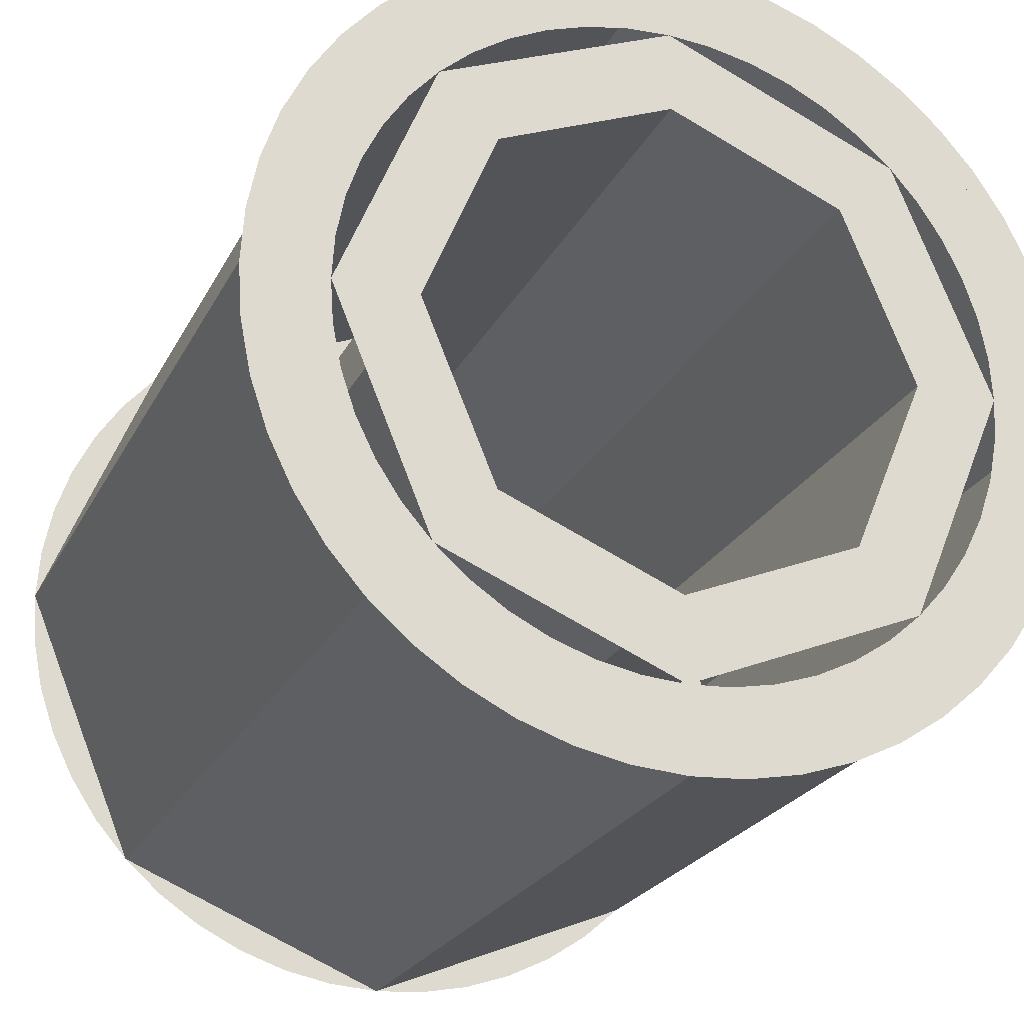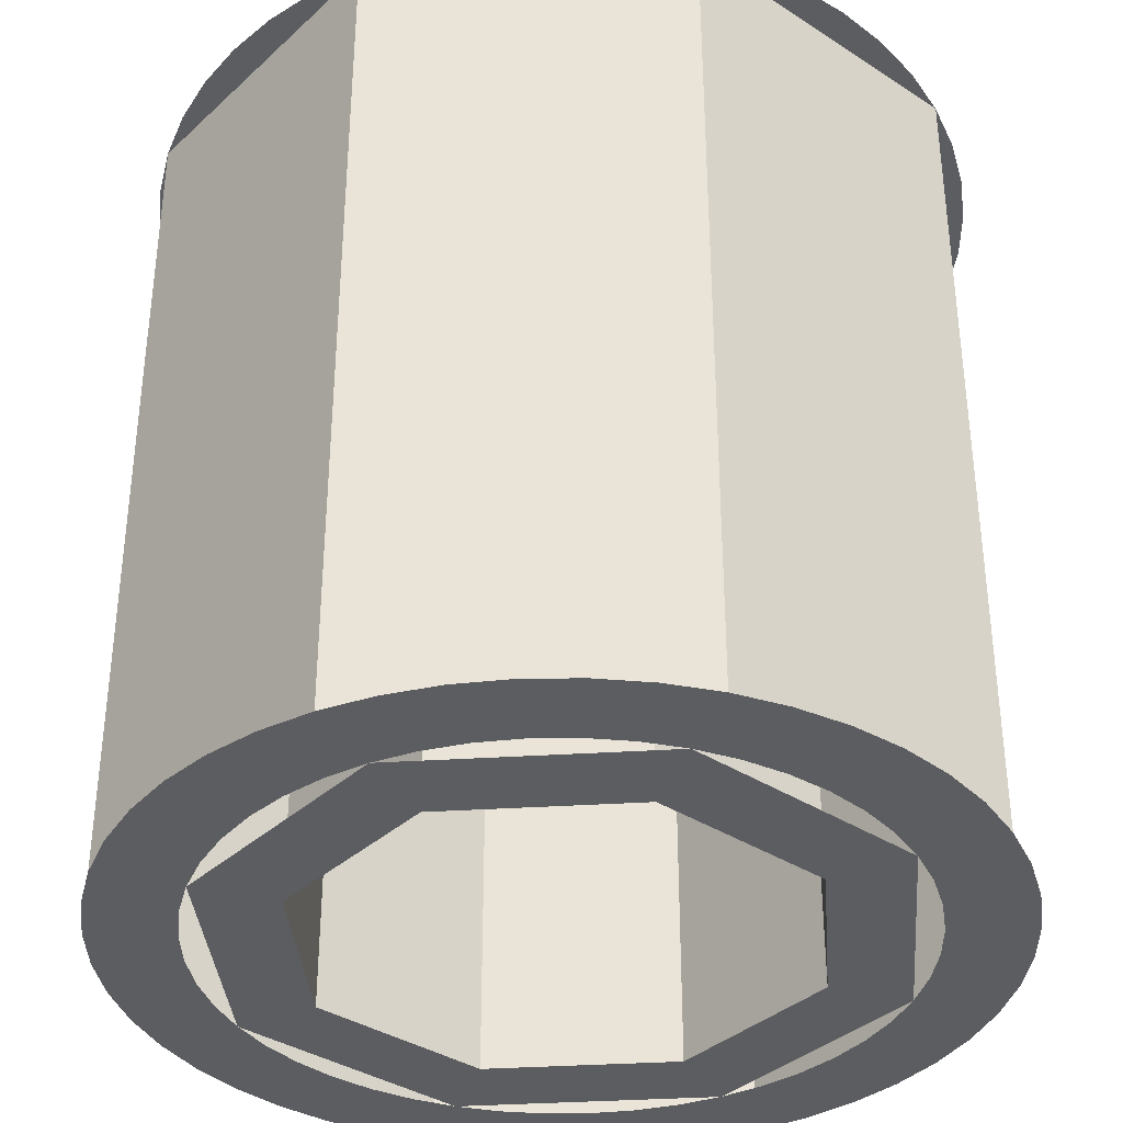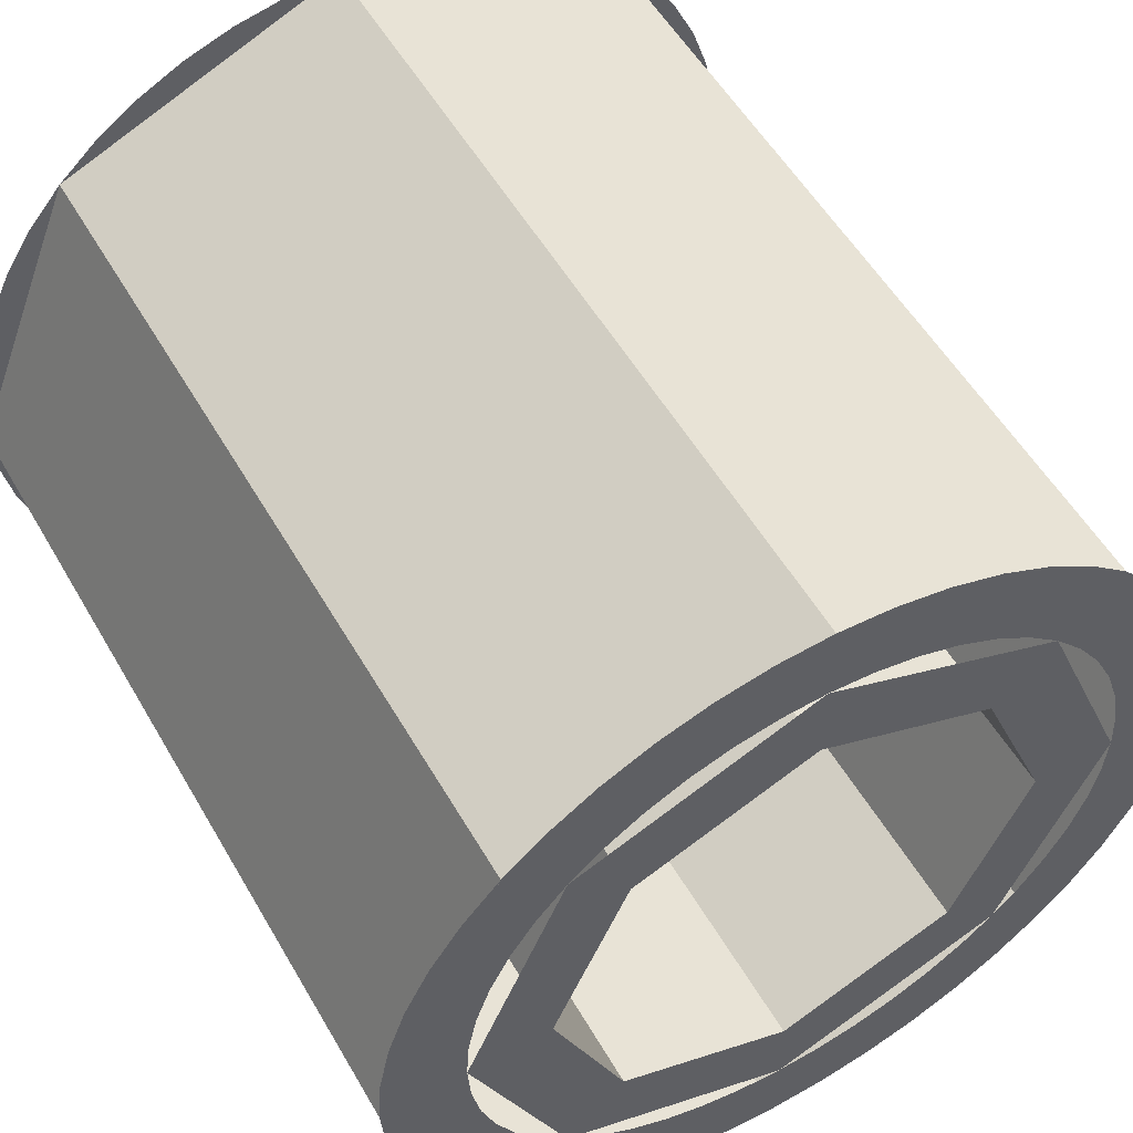
<metadata>
{"format":"obj","ext":"obj","renderer":"f3d","projection":"perspective","resolution":1024,"background":"white","views":[{"elev":-23.7,"azim":-21.4,"up":"+Z"},{"elev":-36.4,"azim":72.2,"up":"+Y"},{"elev":54.3,"azim":-29.6,"up":"+Z"}]}
</metadata>
<code>
v 0.221 0 0.221
v 0.3125 0 0
v 0.3125 0.625 0
v 0.221 0.625 0.221
v 0 0 0.3125
v 0.221 0 0.221
v 0.221 0.625 0.221
v 0 0.625 0.3125
v -0.221 0 0.221
v 0 0 0.3125
v 0 0.625 0.3125
v -0.221 0.625 0.221
v -0.3125 0 0
v -0.221 0 0.221
v -0.221 0.625 0.221
v -0.3125 0.625 0
v -0.221 0 -0.221
v -0.3125 0 0
v -0.3125 0.625 0
v -0.221 0.625 -0.221
v 0 0 -0.3125
v -0.221 0 -0.221
v -0.221 0.625 -0.221
v 0 0.625 -0.3125
v 0.221 0 -0.221
v 0 0 -0.3125
v 0 0.625 -0.3125
v 0.221 0.625 -0.221
v 0.3125 0 0
v 0.221 0 -0.221
v 0.221 0.625 -0.221
v 0.3125 0.625 0
v 0.1326 0 0.1326
v 0.1875 0 0
v 0.1875 0.625 0
v 0.1326 0.625 0.1326
v 0 0 0.1875
v 0.1326 0 0.1326
v 0.1326 0.625 0.1326
v 0 0.625 0.1875
v -0.1326 0 0.1326
v 0 0 0.1875
v 0 0.625 0.1875
v -0.1326 0.625 0.1326
v -0.1875 0 0
v -0.1326 0 0.1326
v -0.1326 0.625 0.1326
v -0.1875 0.625 0
v -0.1326 0 -0.1326
v -0.1875 0 0
v -0.1875 0.625 0
v -0.1326 0.625 -0.1326
v 0 0 -0.1875
v -0.1326 0 -0.1326
v -0.1326 0.625 -0.1326
v 0 0.625 -0.1875
v 0.1326 0 -0.1326
v 0 0 -0.1875
v 0 0.625 -0.1875
v 0.1326 0.625 -0.1326
v 0.1875 0 0
v 0.1326 0 -0.1326
v 0.1326 0.625 -0.1326
v 0.1875 0.625 0
v 0.25 0 0
v 0.1768 0 0.1768
v 0.1326 0 0.1326
v 0.1875 0 0
v 0.1768 0 0.1768
v 0 0 0.25
v 0 0 0.1875
v 0.1326 0 0.1326
v 0 0 0.25
v -0.1768 0 0.1768
v -0.1326 0 0.1326
v 0 0 0.1875
v -0.1768 0 0.1768
v -0.25 0 0
v -0.1875 0 0
v -0.1326 0 0.1326
v -0.25 0 0
v -0.1768 0 -0.1768
v -0.1326 0 -0.1326
v -0.1875 0 0
v -0.1768 0 -0.1768
v 0 0 -0.25
v 0 0 -0.1875
v -0.1326 0 -0.1326
v 0 0 -0.25
v 0.1768 0 -0.1768
v 0.1326 0 -0.1326
v 0 0 -0.1875
v 0.1768 0 -0.1768
v 0.25 0 0
v 0.1875 0 0
v 0.1326 0 -0.1326
v 0.3125 0 0
v 0.3098 0 0.04078
v 0.2478 0 0.03263
v 0.25 0 0
v 0.3098 0 0.04078
v 0.3018 0 0.08088
v 0.2415 0 0.0647
v 0.2478 0 0.03263
v 0.3018 0 0.08088
v 0.2887 0 0.1196
v 0.231 0 0.09567
v 0.2415 0 0.0647
v 0.2887 0 0.1196
v 0.2706 0 0.1562
v 0.2165 0 0.125
v 0.231 0 0.09567
v 0.2706 0 0.1562
v 0.2479 0 0.1903
v 0.1983 0 0.1522
v 0.2165 0 0.125
v 0.2479 0 0.1903
v 0.221 0 0.221
v 0.1768 0 0.1768
v 0.1983 0 0.1522
v 0.221 0 0.221
v 0.1903 0 0.2479
v 0.1522 0 0.1983
v 0.1768 0 0.1768
v 0.1903 0 0.2479
v 0.1562 0 0.2706
v 0.125 0 0.2165
v 0.1522 0 0.1983
v 0.1562 0 0.2706
v 0.1196 0 0.2887
v 0.09567 0 0.231
v 0.125 0 0.2165
v 0.1196 0 0.2887
v 0.08088 0 0.3018
v 0.0647 0 0.2415
v 0.09567 0 0.231
v 0.08088 0 0.3018
v 0.04078 0 0.3098
v 0.03263 0 0.2478
v 0.0647 0 0.2415
v 0.04078 0 0.3098
v 0 0 0.3125
v 0 0 0.25
v 0.03263 0 0.2478
v 0 0 0.3125
v -0.04078 0 0.3098
v -0.03263 0 0.2478
v 0 0 0.25
v -0.04078 0 0.3098
v -0.08088 0 0.3018
v -0.0647 0 0.2415
v -0.03263 0 0.2478
v -0.08088 0 0.3018
v -0.1196 0 0.2887
v -0.09567 0 0.231
v -0.0647 0 0.2415
v -0.1196 0 0.2887
v -0.1562 0 0.2706
v -0.125 0 0.2165
v -0.09567 0 0.231
v -0.1562 0 0.2706
v -0.1903 0 0.2479
v -0.1522 0 0.1983
v -0.125 0 0.2165
v -0.1903 0 0.2479
v -0.221 0 0.221
v -0.1768 0 0.1768
v -0.1522 0 0.1983
v -0.221 0 0.221
v -0.2479 0 0.1903
v -0.1983 0 0.1522
v -0.1768 0 0.1768
v -0.2479 0 0.1903
v -0.2706 0 0.1562
v -0.2165 0 0.125
v -0.1983 0 0.1522
v -0.2706 0 0.1562
v -0.2887 0 0.1196
v -0.231 0 0.09567
v -0.2165 0 0.125
v -0.2887 0 0.1196
v -0.3018 0 0.08088
v -0.2415 0 0.0647
v -0.231 0 0.09567
v -0.3018 0 0.08088
v -0.3098 0 0.04078
v -0.2478 0 0.03263
v -0.2415 0 0.0647
v -0.3098 0 0.04078
v -0.3125 0 0
v -0.25 0 0
v -0.2478 0 0.03263
v -0.3125 0 0
v -0.3098 0 -0.04078
v -0.2478 0 -0.03263
v -0.25 0 0
v -0.3098 0 -0.04078
v -0.3018 0 -0.08088
v -0.2415 0 -0.0647
v -0.2478 0 -0.03263
v -0.3018 0 -0.08088
v -0.2887 0 -0.1196
v -0.231 0 -0.09567
v -0.2415 0 -0.0647
v -0.2887 0 -0.1196
v -0.2706 0 -0.1562
v -0.2165 0 -0.125
v -0.231 0 -0.09567
v -0.2706 0 -0.1562
v -0.2479 0 -0.1903
v -0.1983 0 -0.1522
v -0.2165 0 -0.125
v -0.2479 0 -0.1903
v -0.221 0 -0.221
v -0.1768 0 -0.1768
v -0.1983 0 -0.1522
v -0.221 0 -0.221
v -0.1903 0 -0.2479
v -0.1522 0 -0.1983
v -0.1768 0 -0.1768
v -0.1903 0 -0.2479
v -0.1562 0 -0.2706
v -0.125 0 -0.2165
v -0.1522 0 -0.1983
v -0.1562 0 -0.2706
v -0.1196 0 -0.2887
v -0.09567 0 -0.231
v -0.125 0 -0.2165
v -0.1196 0 -0.2887
v -0.08088 0 -0.3018
v -0.0647 0 -0.2415
v -0.09567 0 -0.231
v -0.08088 0 -0.3018
v -0.04078 0 -0.3098
v -0.03263 0 -0.2478
v -0.0647 0 -0.2415
v -0.04078 0 -0.3098
v 0 0 -0.3125
v 0 0 -0.25
v -0.03263 0 -0.2478
v 0 0 -0.3125
v 0.04078 0 -0.3098
v 0.03263 0 -0.2478
v 0 0 -0.25
v 0.04078 0 -0.3098
v 0.08088 0 -0.3018
v 0.0647 0 -0.2415
v 0.03263 0 -0.2478
v 0.08088 0 -0.3018
v 0.1196 0 -0.2887
v 0.09567 0 -0.231
v 0.0647 0 -0.2415
v 0.1196 0 -0.2887
v 0.1562 0 -0.2706
v 0.125 0 -0.2165
v 0.09567 0 -0.231
v 0.1562 0 -0.2706
v 0.1903 0 -0.2479
v 0.1522 0 -0.1983
v 0.125 0 -0.2165
v 0.1903 0 -0.2479
v 0.221 0 -0.221
v 0.1768 0 -0.1768
v 0.1522 0 -0.1983
v 0.221 0 -0.221
v 0.2479 0 -0.1903
v 0.1983 0 -0.1522
v 0.1768 0 -0.1768
v 0.2479 0 -0.1903
v 0.2706 0 -0.1562
v 0.2165 0 -0.125
v 0.1983 0 -0.1522
v 0.2706 0 -0.1562
v 0.2887 0 -0.1196
v 0.231 0 -0.09567
v 0.2165 0 -0.125
v 0.2887 0 -0.1196
v 0.3018 0 -0.08088
v 0.2415 0 -0.0647
v 0.231 0 -0.09567
v 0.3018 0 -0.08088
v 0.3098 0 -0.04078
v 0.2478 0 -0.03263
v 0.2415 0 -0.0647
v 0.3098 0 -0.04078
v 0.3125 0 0
v 0.25 0 0
v 0.2478 0 -0.03263
v 0.25 0.625 0
v 0.1768 0.625 0.1768
v 0.1326 0.625 0.1326
v 0.1875 0.625 0
v 0.1768 0.625 0.1768
v 0 0.625 0.25
v 0 0.625 0.1875
v 0.1326 0.625 0.1326
v 0 0.625 0.25
v -0.1768 0.625 0.1768
v -0.1326 0.625 0.1326
v 0 0.625 0.1875
v -0.1768 0.625 0.1768
v -0.25 0.625 0
v -0.1875 0.625 0
v -0.1326 0.625 0.1326
v -0.25 0.625 0
v -0.1768 0.625 -0.1768
v -0.1326 0.625 -0.1326
v -0.1875 0.625 0
v -0.1768 0.625 -0.1768
v 0 0.625 -0.25
v 0 0.625 -0.1875
v -0.1326 0.625 -0.1326
v 0 0.625 -0.25
v 0.1768 0.625 -0.1768
v 0.1326 0.625 -0.1326
v 0 0.625 -0.1875
v 0.1768 0.625 -0.1768
v 0.25 0.625 0
v 0.1875 0.625 0
v 0.1326 0.625 -0.1326
v 0.3125 0.625 0
v 0.3098 0.625 0.04078
v 0.2478 0.625 0.03263
v 0.25 0.625 0
v 0.3098 0.625 0.04078
v 0.3018 0.625 0.08088
v 0.2415 0.625 0.0647
v 0.2478 0.625 0.03263
v 0.3018 0.625 0.08088
v 0.2887 0.625 0.1196
v 0.231 0.625 0.09567
v 0.2415 0.625 0.0647
v 0.2887 0.625 0.1196
v 0.2706 0.625 0.1562
v 0.2165 0.625 0.125
v 0.231 0.625 0.09567
v 0.2706 0.625 0.1562
v 0.2479 0.625 0.1903
v 0.1983 0.625 0.1522
v 0.2165 0.625 0.125
v 0.2479 0.625 0.1903
v 0.221 0.625 0.221
v 0.1768 0.625 0.1768
v 0.1983 0.625 0.1522
v 0.221 0.625 0.221
v 0.1903 0.625 0.2479
v 0.1522 0.625 0.1983
v 0.1768 0.625 0.1768
v 0.1903 0.625 0.2479
v 0.1562 0.625 0.2706
v 0.125 0.625 0.2165
v 0.1522 0.625 0.1983
v 0.1562 0.625 0.2706
v 0.1196 0.625 0.2887
v 0.09567 0.625 0.231
v 0.125 0.625 0.2165
v 0.1196 0.625 0.2887
v 0.08088 0.625 0.3018
v 0.0647 0.625 0.2415
v 0.09567 0.625 0.231
v 0.08088 0.625 0.3018
v 0.04078 0.625 0.3098
v 0.03263 0.625 0.2478
v 0.0647 0.625 0.2415
v 0.04078 0.625 0.3098
v 0 0.625 0.3125
v 0 0.625 0.25
v 0.03263 0.625 0.2478
v 0 0.625 0.3125
v -0.04078 0.625 0.3098
v -0.03263 0.625 0.2478
v 0 0.625 0.25
v -0.04078 0.625 0.3098
v -0.08088 0.625 0.3018
v -0.0647 0.625 0.2415
v -0.03263 0.625 0.2478
v -0.08088 0.625 0.3018
v -0.1196 0.625 0.2887
v -0.09567 0.625 0.231
v -0.0647 0.625 0.2415
v -0.1196 0.625 0.2887
v -0.1562 0.625 0.2706
v -0.125 0.625 0.2165
v -0.09567 0.625 0.231
v -0.1562 0.625 0.2706
v -0.1903 0.625 0.2479
v -0.1522 0.625 0.1983
v -0.125 0.625 0.2165
v -0.1903 0.625 0.2479
v -0.221 0.625 0.221
v -0.1768 0.625 0.1768
v -0.1522 0.625 0.1983
v -0.221 0.625 0.221
v -0.2479 0.625 0.1903
v -0.1983 0.625 0.1522
v -0.1768 0.625 0.1768
v -0.2479 0.625 0.1903
v -0.2706 0.625 0.1562
v -0.2165 0.625 0.125
v -0.1983 0.625 0.1522
v -0.2706 0.625 0.1562
v -0.2887 0.625 0.1196
v -0.231 0.625 0.09567
v -0.2165 0.625 0.125
v -0.2887 0.625 0.1196
v -0.3018 0.625 0.08088
v -0.2415 0.625 0.0647
v -0.231 0.625 0.09567
v -0.3018 0.625 0.08088
v -0.3098 0.625 0.04078
v -0.2478 0.625 0.03263
v -0.2415 0.625 0.0647
v -0.3098 0.625 0.04078
v -0.3125 0.625 0
v -0.25 0.625 0
v -0.2478 0.625 0.03263
v -0.3125 0.625 0
v -0.3098 0.625 -0.04078
v -0.2478 0.625 -0.03263
v -0.25 0.625 0
v -0.3098 0.625 -0.04078
v -0.3018 0.625 -0.08088
v -0.2415 0.625 -0.0647
v -0.2478 0.625 -0.03263
v -0.3018 0.625 -0.08088
v -0.2887 0.625 -0.1196
v -0.231 0.625 -0.09567
v -0.2415 0.625 -0.0647
v -0.2887 0.625 -0.1196
v -0.2706 0.625 -0.1562
v -0.2165 0.625 -0.125
v -0.231 0.625 -0.09567
v -0.2706 0.625 -0.1562
v -0.2479 0.625 -0.1903
v -0.1983 0.625 -0.1522
v -0.2165 0.625 -0.125
v -0.2479 0.625 -0.1903
v -0.221 0.625 -0.221
v -0.1768 0.625 -0.1768
v -0.1983 0.625 -0.1522
v -0.221 0.625 -0.221
v -0.1903 0.625 -0.2479
v -0.1522 0.625 -0.1983
v -0.1768 0.625 -0.1768
v -0.1903 0.625 -0.2479
v -0.1562 0.625 -0.2706
v -0.125 0.625 -0.2165
v -0.1522 0.625 -0.1983
v -0.1562 0.625 -0.2706
v -0.1196 0.625 -0.2887
v -0.09567 0.625 -0.231
v -0.125 0.625 -0.2165
v -0.1196 0.625 -0.2887
v -0.08088 0.625 -0.3018
v -0.0647 0.625 -0.2415
v -0.09567 0.625 -0.231
v -0.08088 0.625 -0.3018
v -0.04078 0.625 -0.3098
v -0.03263 0.625 -0.2478
v -0.0647 0.625 -0.2415
v -0.04078 0.625 -0.3098
v 0 0.625 -0.3125
v 0 0.625 -0.25
v -0.03263 0.625 -0.2478
v 0 0.625 -0.3125
v 0.04078 0.625 -0.3098
v 0.03263 0.625 -0.2478
v 0 0.625 -0.25
v 0.04078 0.625 -0.3098
v 0.08088 0.625 -0.3018
v 0.0647 0.625 -0.2415
v 0.03263 0.625 -0.2478
v 0.08088 0.625 -0.3018
v 0.1196 0.625 -0.2887
v 0.09567 0.625 -0.231
v 0.0647 0.625 -0.2415
v 0.1196 0.625 -0.2887
v 0.1562 0.625 -0.2706
v 0.125 0.625 -0.2165
v 0.09567 0.625 -0.231
v 0.1562 0.625 -0.2706
v 0.1903 0.625 -0.2479
v 0.1522 0.625 -0.1983
v 0.125 0.625 -0.2165
v 0.1903 0.625 -0.2479
v 0.221 0.625 -0.221
v 0.1768 0.625 -0.1768
v 0.1522 0.625 -0.1983
v 0.221 0.625 -0.221
v 0.2479 0.625 -0.1903
v 0.1983 0.625 -0.1522
v 0.1768 0.625 -0.1768
v 0.2479 0.625 -0.1903
v 0.2706 0.625 -0.1562
v 0.2165 0.625 -0.125
v 0.1983 0.625 -0.1522
v 0.2706 0.625 -0.1562
v 0.2887 0.625 -0.1196
v 0.231 0.625 -0.09567
v 0.2165 0.625 -0.125
v 0.2887 0.625 -0.1196
v 0.3018 0.625 -0.08088
v 0.2415 0.625 -0.0647
v 0.231 0.625 -0.09567
v 0.3018 0.625 -0.08088
v 0.3098 0.625 -0.04078
v 0.2478 0.625 -0.03263
v 0.2415 0.625 -0.0647
v 0.3098 0.625 -0.04078
v 0.3125 0.625 0
v 0.25 0.625 0
v 0.2478 0.625 -0.03263
g mesh7910912
f 1 2 3
f 3 4 1
f 5 6 7
f 7 8 5
f 9 10 11
f 11 12 9
f 13 14 15
f 15 16 13
f 17 18 19
f 19 20 17
f 21 22 23
f 23 24 21
f 25 26 27
f 27 28 25
f 29 30 31
f 31 32 29
g mesh7910918
f 33 35 34
f 35 33 36
f 37 39 38
f 39 37 40
f 41 43 42
f 43 41 44
f 45 47 46
f 47 45 48
f 49 51 50
f 51 49 52
f 53 55 54
f 55 53 56
f 57 59 58
f 59 57 60
f 61 63 62
f 63 61 64
g mesh7910923
f 65 66 67
f 67 68 65
f 69 70 71
f 71 72 69
f 73 74 75
f 75 76 73
f 77 78 79
f 79 80 77
f 81 82 83
f 83 84 81
f 85 86 87
f 87 88 85
f 89 90 91
f 91 92 89
f 93 94 95
f 95 96 93
g mesh7910925
f 97 98 99
f 99 100 97
f 101 102 103
f 103 104 101
f 105 106 107
f 107 108 105
f 109 110 111
f 111 112 109
f 113 114 115
f 115 116 113
f 117 118 119
f 119 120 117
f 121 122 123
f 123 124 121
f 125 126 127
f 127 128 125
f 129 130 131
f 131 132 129
f 133 134 135
f 135 136 133
f 137 138 139
f 139 140 137
f 141 142 143
f 143 144 141
f 145 146 147
f 147 148 145
f 149 150 151
f 151 152 149
f 153 154 155
f 155 156 153
f 157 158 159
f 159 160 157
f 161 162 163
f 163 164 161
f 165 166 167
f 167 168 165
f 169 170 171
f 171 172 169
f 173 174 175
f 175 176 173
f 177 178 179
f 179 180 177
f 181 182 183
f 183 184 181
f 185 186 187
f 187 188 185
f 189 190 191
f 191 192 189
f 193 194 195
f 195 196 193
f 197 198 199
f 199 200 197
f 201 202 203
f 203 204 201
f 205 206 207
f 207 208 205
f 209 210 211
f 211 212 209
f 213 214 215
f 215 216 213
f 217 218 219
f 219 220 217
f 221 222 223
f 223 224 221
f 225 226 227
f 227 228 225
f 229 230 231
f 231 232 229
f 233 234 235
f 235 236 233
f 237 238 239
f 239 240 237
f 241 242 243
f 243 244 241
f 245 246 247
f 247 248 245
f 249 250 251
f 251 252 249
f 253 254 255
f 255 256 253
f 257 258 259
f 259 260 257
f 261 262 263
f 263 264 261
f 265 266 267
f 267 268 265
f 269 270 271
f 271 272 269
f 273 274 275
f 275 276 273
f 277 278 279
f 279 280 277
f 281 282 283
f 283 284 281
f 285 286 287
f 287 288 285
g mesh7910928
f 289 291 290
f 291 289 292
f 293 295 294
f 295 293 296
f 297 299 298
f 299 297 300
f 301 303 302
f 303 301 304
f 305 307 306
f 307 305 308
f 309 311 310
f 311 309 312
f 313 315 314
f 315 313 316
f 317 319 318
f 319 317 320
g mesh7910930
f 321 323 322
f 323 321 324
f 325 327 326
f 327 325 328
f 329 331 330
f 331 329 332
f 333 335 334
f 335 333 336
f 337 339 338
f 339 337 340
f 341 343 342
f 343 341 344
f 345 347 346
f 347 345 348
f 349 351 350
f 351 349 352
f 353 355 354
f 355 353 356
f 357 359 358
f 359 357 360
f 361 363 362
f 363 361 364
f 365 367 366
f 367 365 368
f 369 371 370
f 371 369 372
f 373 375 374
f 375 373 376
f 377 379 378
f 379 377 380
f 381 383 382
f 383 381 384
f 385 387 386
f 387 385 388
f 389 391 390
f 391 389 392
f 393 395 394
f 395 393 396
f 397 399 398
f 399 397 400
f 401 403 402
f 403 401 404
f 405 407 406
f 407 405 408
f 409 411 410
f 411 409 412
f 413 415 414
f 415 413 416
f 417 419 418
f 419 417 420
f 421 423 422
f 423 421 424
f 425 427 426
f 427 425 428
f 429 431 430
f 431 429 432
f 433 435 434
f 435 433 436
f 437 439 438
f 439 437 440
f 441 443 442
f 443 441 444
f 445 447 446
f 447 445 448
f 449 451 450
f 451 449 452
f 453 455 454
f 455 453 456
f 457 459 458
f 459 457 460
f 461 463 462
f 463 461 464
f 465 467 466
f 467 465 468
f 469 471 470
f 471 469 472
f 473 475 474
f 475 473 476
f 477 479 478
f 479 477 480
f 481 483 482
f 483 481 484
f 485 487 486
f 487 485 488
f 489 491 490
f 491 489 492
f 493 495 494
f 495 493 496
f 497 499 498
f 499 497 500
f 501 503 502
f 503 501 504
f 505 507 506
f 507 505 508
f 509 511 510
f 511 509 512

</code>
